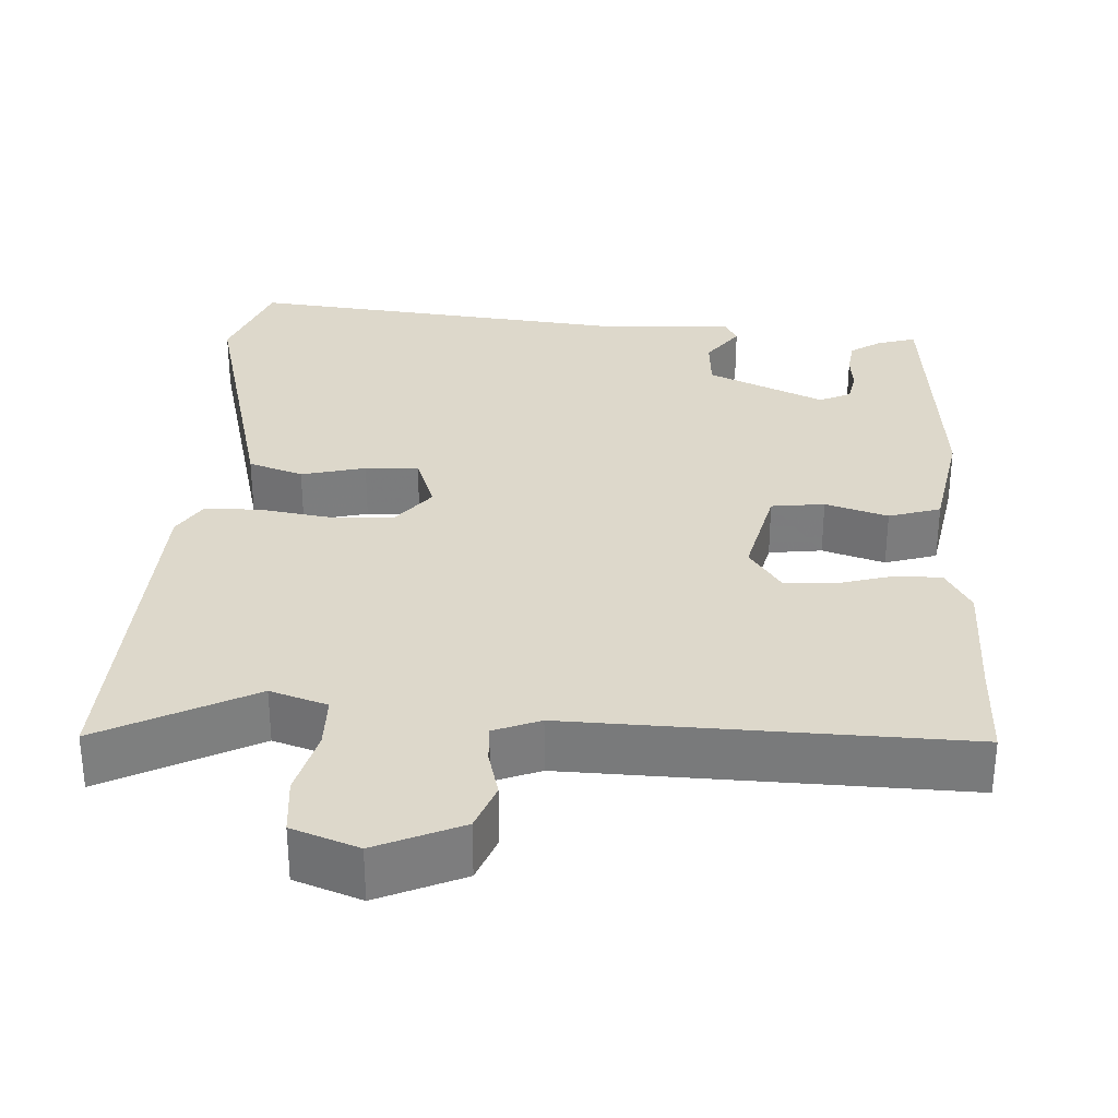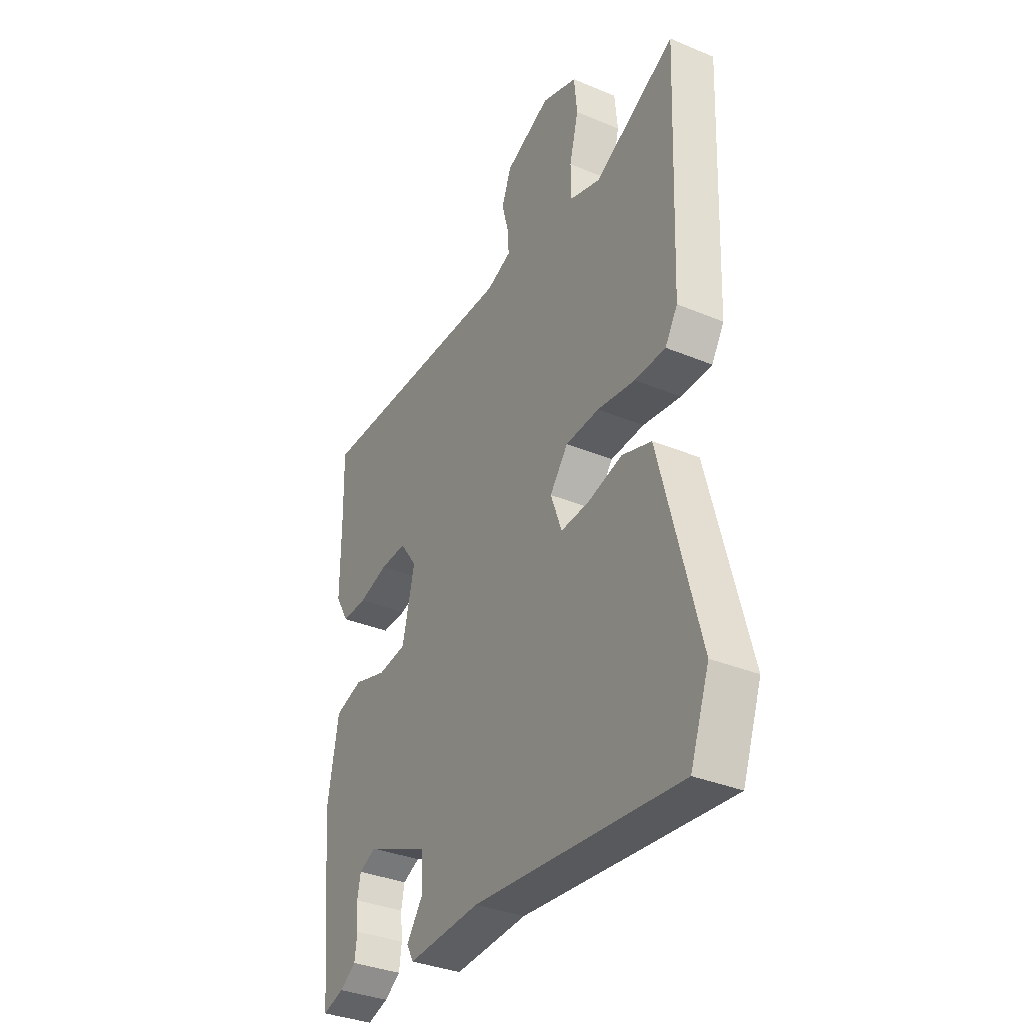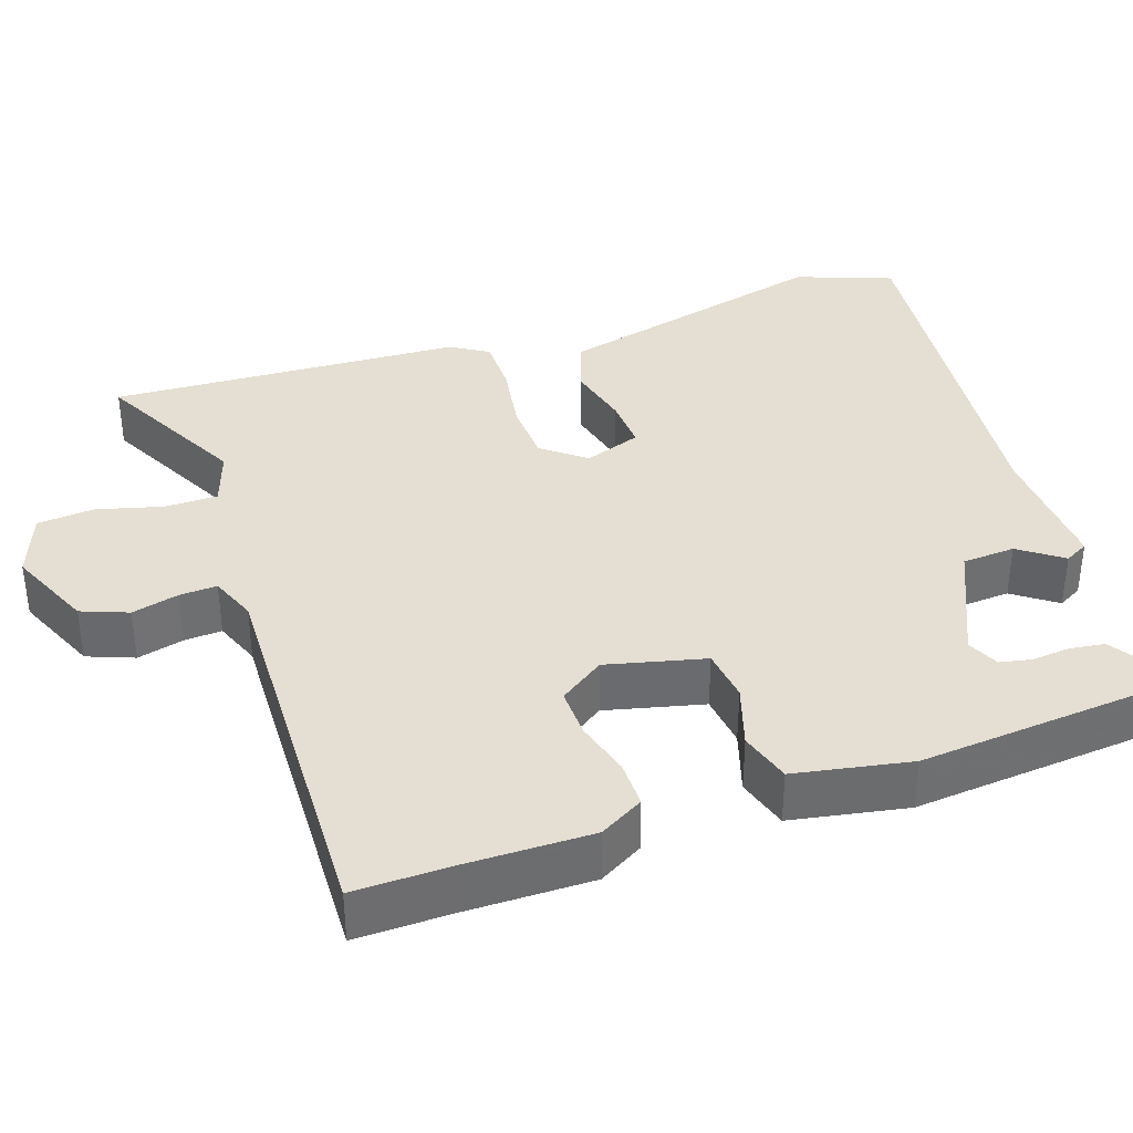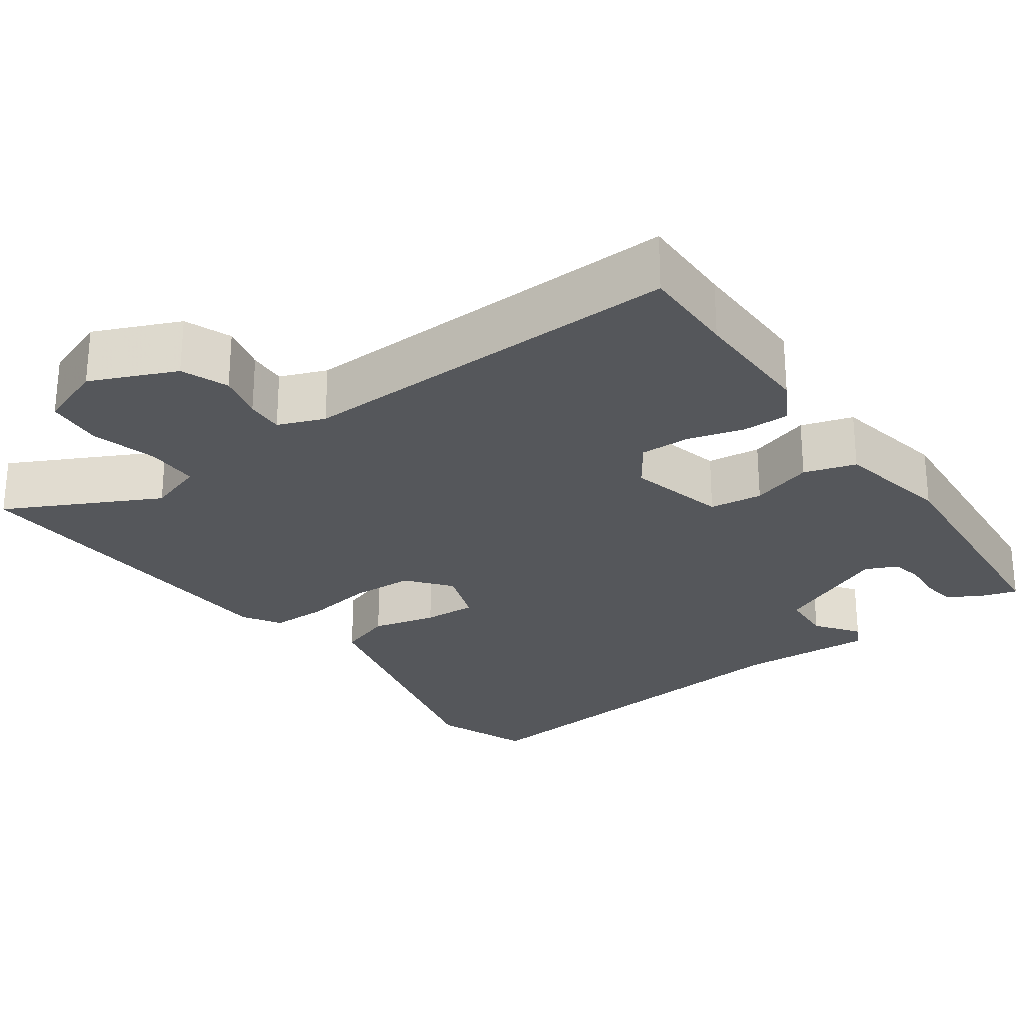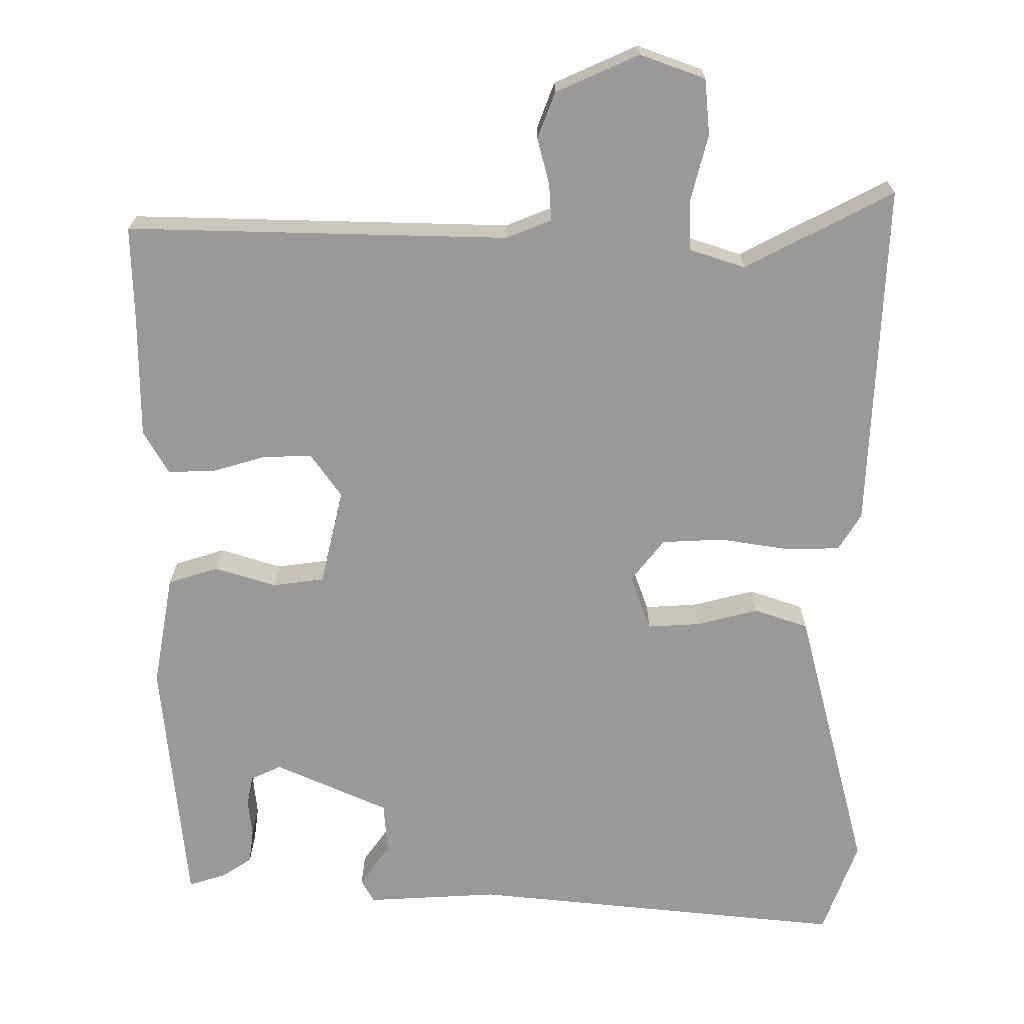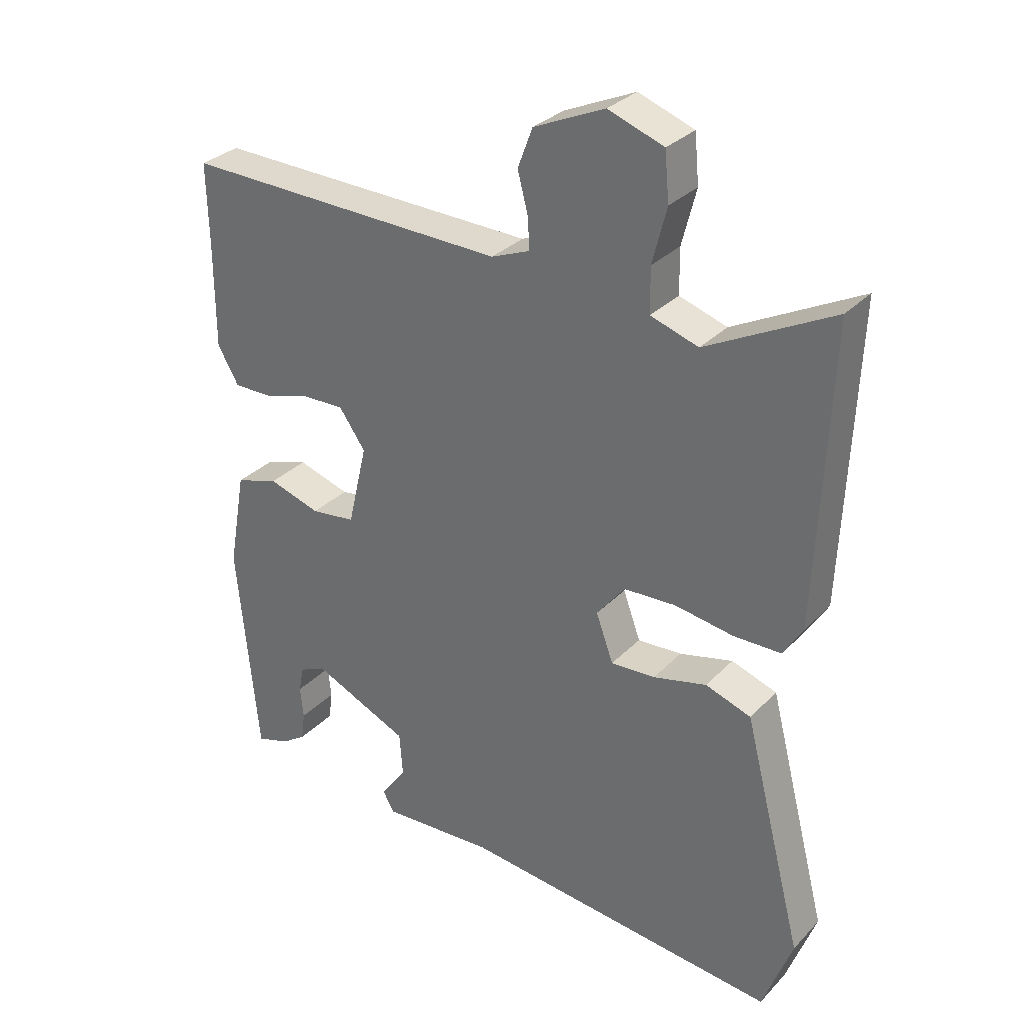
<metadata>
{"format":"obj","ext":"obj","renderer":"f3d","projection":"perspective","resolution":1024,"background":"white","views":[{"elev":31.4,"azim":3.4,"up":"+Y"},{"elev":-34.9,"azim":-119.1,"up":"+Z"},{"elev":36.9,"azim":71.6,"up":"+Y"},{"elev":-26.4,"azim":36.1,"up":"+Y"},{"elev":21.0,"azim":-179.7,"up":"+Z"},{"elev":31.0,"azim":-144.7,"up":"+Z"}]}
</metadata>
<code>
v -0.481 0.07 -0.553
v -0.527 0.07 -0.427
v -0.466 0.07 -0.191
v -0.433 0.07 -0.063
v -0.362 0.07 -0.039
v -0.279 0.07 -0.06
v -0.21 0.07 -0.064
v -0.183 0.07 0.01
v -0.227 0.07 0.066
v -0.308 0.07 0.07
v -0.399 0.07 0.056
v -0.473 0.07 0.057
v -0.503 0.07 0.106
v -0.522 0.07 0.566
v -0.326 0.07 0.464
v -0.252 0.07 0.488
v -0.251 0.07 0.557
v -0.273 0.07 0.643
v -0.266 0.07 0.717
v -0.18 0.07 0.748
v -0.07 0.07 0.699
v -0.047 0.07 0.638
v -0.063 0.07 0.577
v -0.066 0.07 0.528
v -0.006 0.07 0.504
v 0.5 0.07 0.516
v 0.497 0.07 0.39
v 0.497 0.07 0.227
v 0.464 0.07 0.17
v 0.403 0.07 0.171
v 0.331 0.07 0.192
v 0.266 0.07 0.194
v 0.225 0.07 0.136
v 0.255 0.07 0.008
v 0.324 0.07 -0.001
v 0.405 0.07 0.024
v 0.472 0.07 0.003
v 0.499 0.07 -0.148
v 0.467 0.07 -0.487
v 0.416 0.07 -0.471
v 0.377 0.07 -0.445
v 0.371 0.07 -0.4
v 0.376 0.07 -0.35
v 0.368 0.07 -0.309
v 0.327 0.07 -0.29
v 0.176 0.07 -0.357
v 0.171 0.07 -0.426
v 0.211 0.07 -0.482
v 0.194 0.07 -0.513
v 0.018 0.07 -0.503
v -0.481 0 -0.553
v -0.527 0 -0.427
v -0.466 0 -0.191
v -0.433 0 -0.063
v -0.362 0 -0.039
v -0.279 0 -0.06
v -0.21 0 -0.064
v -0.183 0 0.01
v -0.227 0 0.066
v -0.308 0 0.07
v -0.399 0 0.056
v -0.473 0 0.057
v -0.503 0 0.106
v -0.522 0 0.566
v -0.326 0 0.464
v -0.252 0 0.488
v -0.251 0 0.557
v -0.273 0 0.643
v -0.266 0 0.717
v -0.18 0 0.748
v -0.07 0 0.699
v -0.047 0 0.638
v -0.063 0 0.577
v -0.066 0 0.528
v -0.006 0 0.504
v 0.5 0 0.516
v 0.497 0 0.39
v 0.497 0 0.227
v 0.464 0 0.17
v 0.403 0 0.171
v 0.331 0 0.192
v 0.266 0 0.194
v 0.225 0 0.136
v 0.255 0 0.008
v 0.324 0 -0.001
v 0.405 0 0.024
v 0.472 0 0.003
v 0.499 0 -0.148
v 0.467 0 -0.487
v 0.416 0 -0.471
v 0.377 0 -0.445
v 0.371 0 -0.4
v 0.376 0 -0.35
v 0.368 0 -0.309
v 0.327 0 -0.29
v 0.176 0 -0.357
v 0.171 0 -0.426
v 0.211 0 -0.482
v 0.194 0 -0.513
v 0.018 0 -0.503
f 47 48 49 50
f 46 47 50 1
f 45 46 1 2
f 40 41 42 43
f 40 43 44
f 39 40 44
f 38 39 44
f 35 36 37 38
f 34 35 38 44
f 28 29 30 31
f 27 28 31 32
f 25 26 27 32
f 24 25 32 33
f 20 21 22 23
f 20 23 24
f 17 18 19 20
f 16 17 20 24
f 15 16 24 33
f 10 11 12 13
f 9 10 13 14
f 8 9 14 15
f 3 4 5 6
f 45 2 3 6
f 45 6 7
f 34 44 45
f 34 45 7 8
f 8 15 33 34
f 100 99 98 97
f 51 100 97 96
f 52 51 96 95
f 93 92 91 90
f 94 93 90
f 94 90 89
f 94 89 88
f 88 87 86 85
f 94 88 85 84
f 81 80 79 78
f 82 81 78 77
f 82 77 76 75
f 83 82 75 74
f 73 72 71 70
f 74 73 70
f 70 69 68 67
f 74 70 67 66
f 83 74 66 65
f 63 62 61 60
f 64 63 60 59
f 65 64 59 58
f 56 55 54 53
f 56 53 52 95
f 57 56 95
f 95 94 84
f 58 57 95 84
f 84 83 65 58
f 1 51 52 2
f 2 52 53 3
f 3 53 54 4
f 4 54 55 5
f 5 55 56 6
f 6 56 57 7
f 7 57 58 8
f 8 58 59 9
f 9 59 60 10
f 10 60 61 11
f 11 61 62 12
f 12 62 63 13
f 13 63 64 14
f 14 64 65 15
f 15 65 66 16
f 16 66 67 17
f 17 67 68 18
f 18 68 69 19
f 19 69 70 20
f 20 70 71 21
f 21 71 72 22
f 22 72 73 23
f 23 73 74 24
f 24 74 75 25
f 25 75 76 26
f 26 76 77 27
f 27 77 78 28
f 28 78 79 29
f 29 79 80 30
f 30 80 81 31
f 31 81 82 32
f 32 82 83 33
f 33 83 84 34
f 34 84 85 35
f 35 85 86 36
f 36 86 87 37
f 37 87 88 38
f 38 88 89 39
f 39 89 90 40
f 40 90 91 41
f 41 91 92 42
f 42 92 93 43
f 43 93 94 44
f 44 94 95 45
f 45 95 96 46
f 46 96 97 47
f 47 97 98 48
f 48 98 99 49
f 49 99 100 50
f 50 100 51 1

</code>
